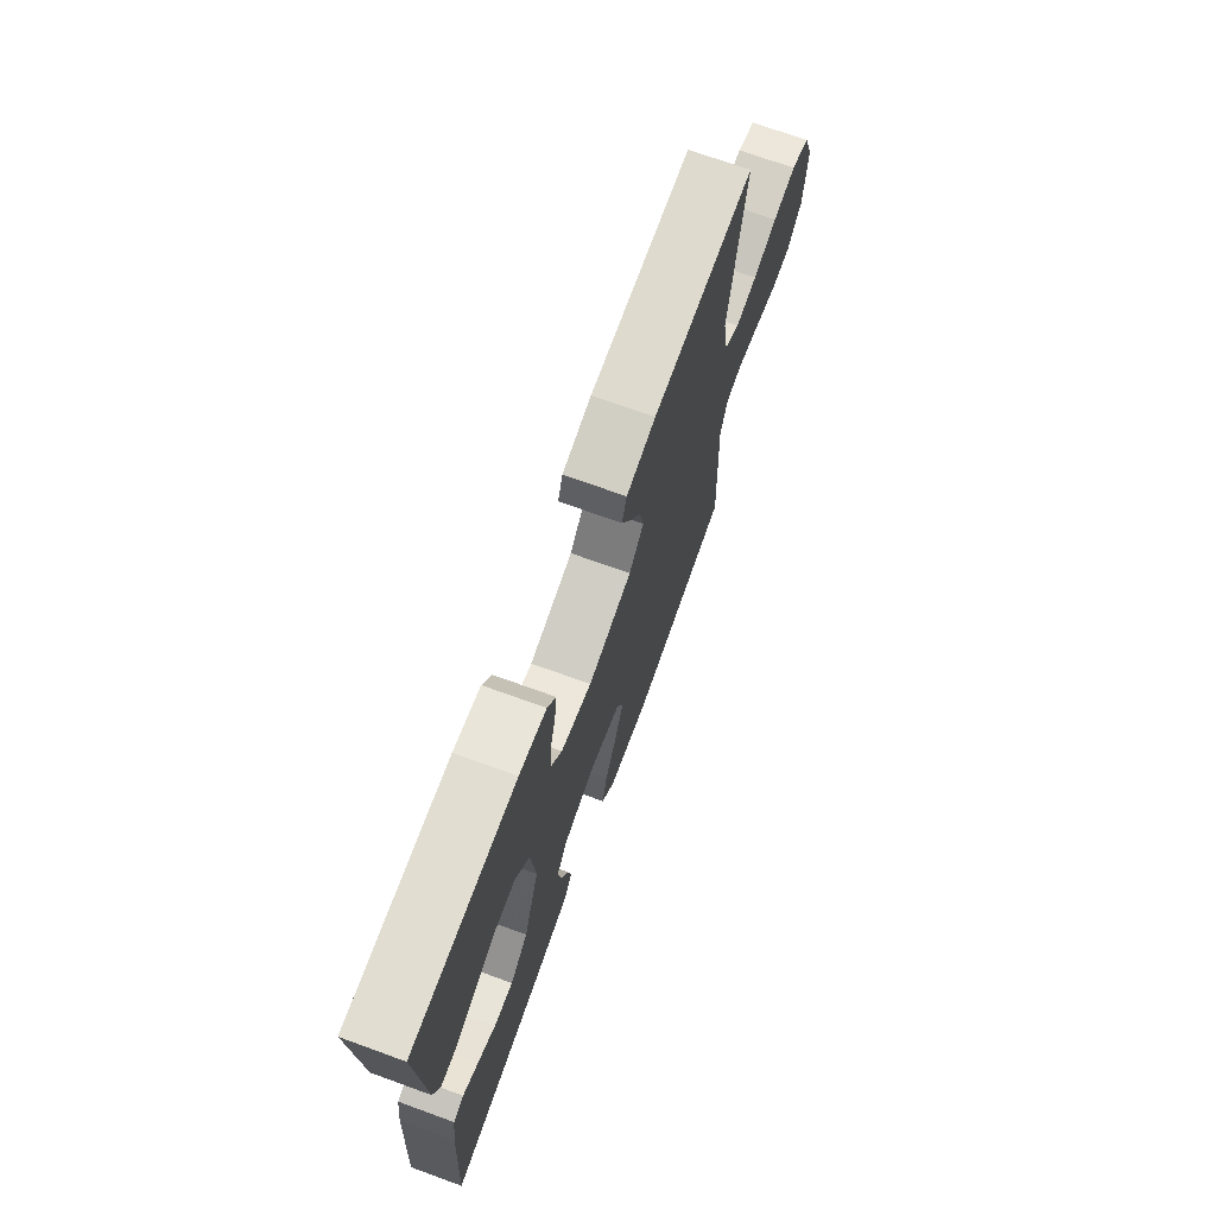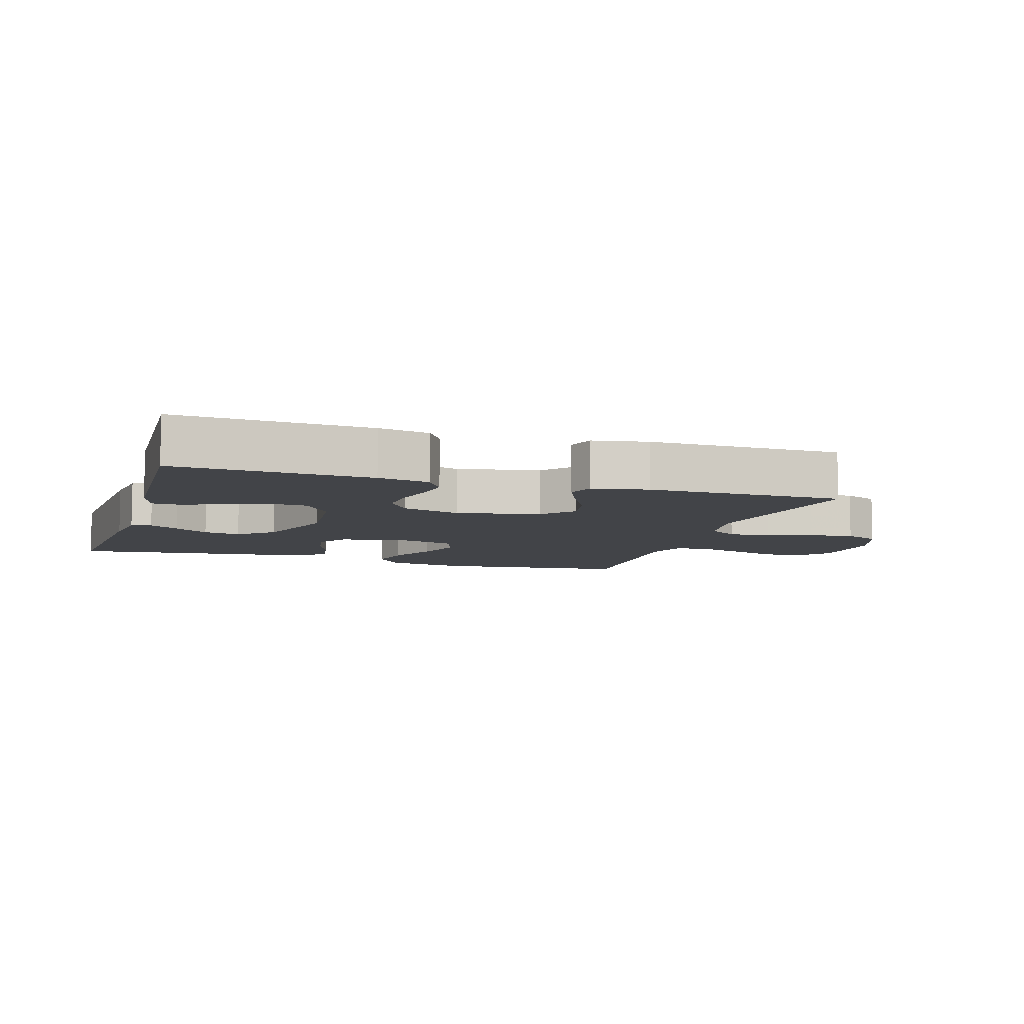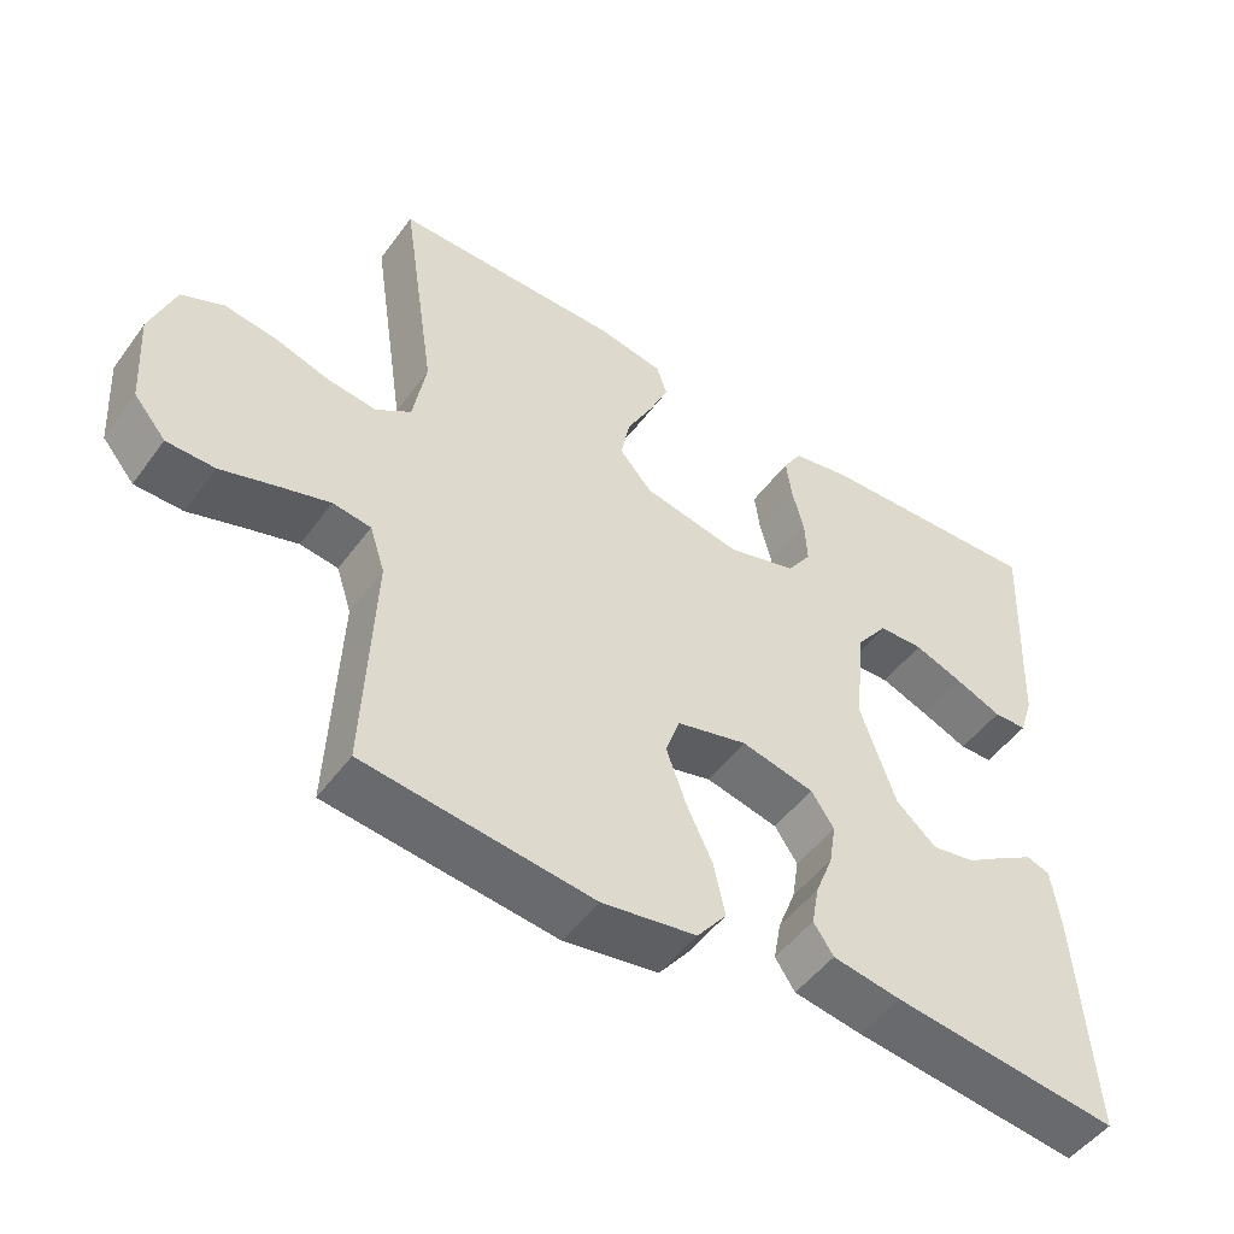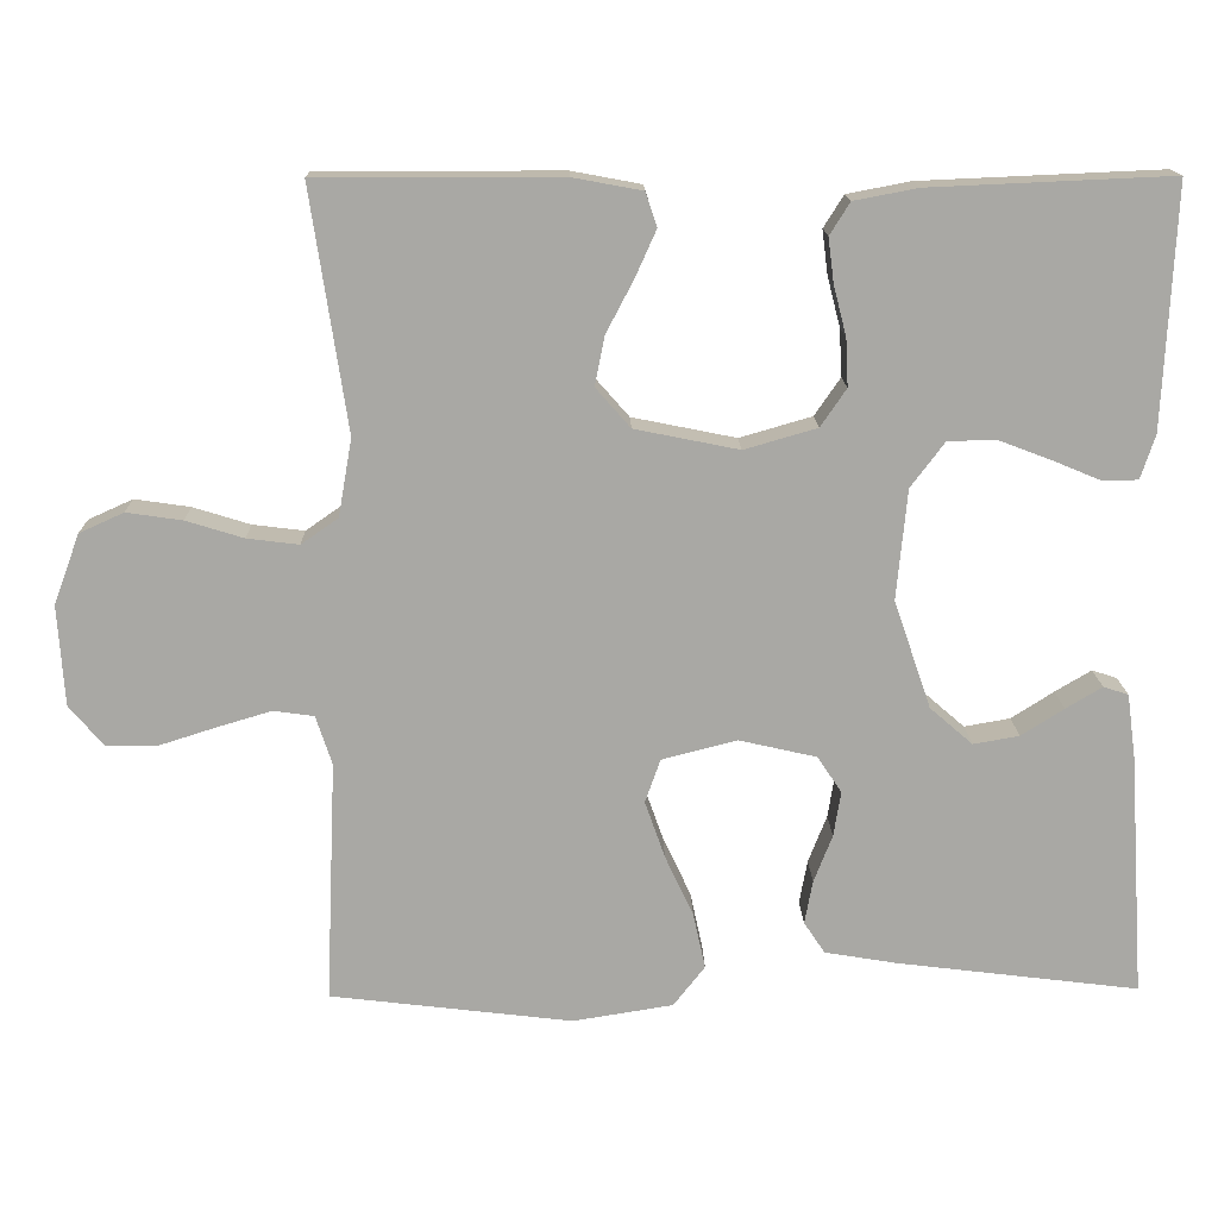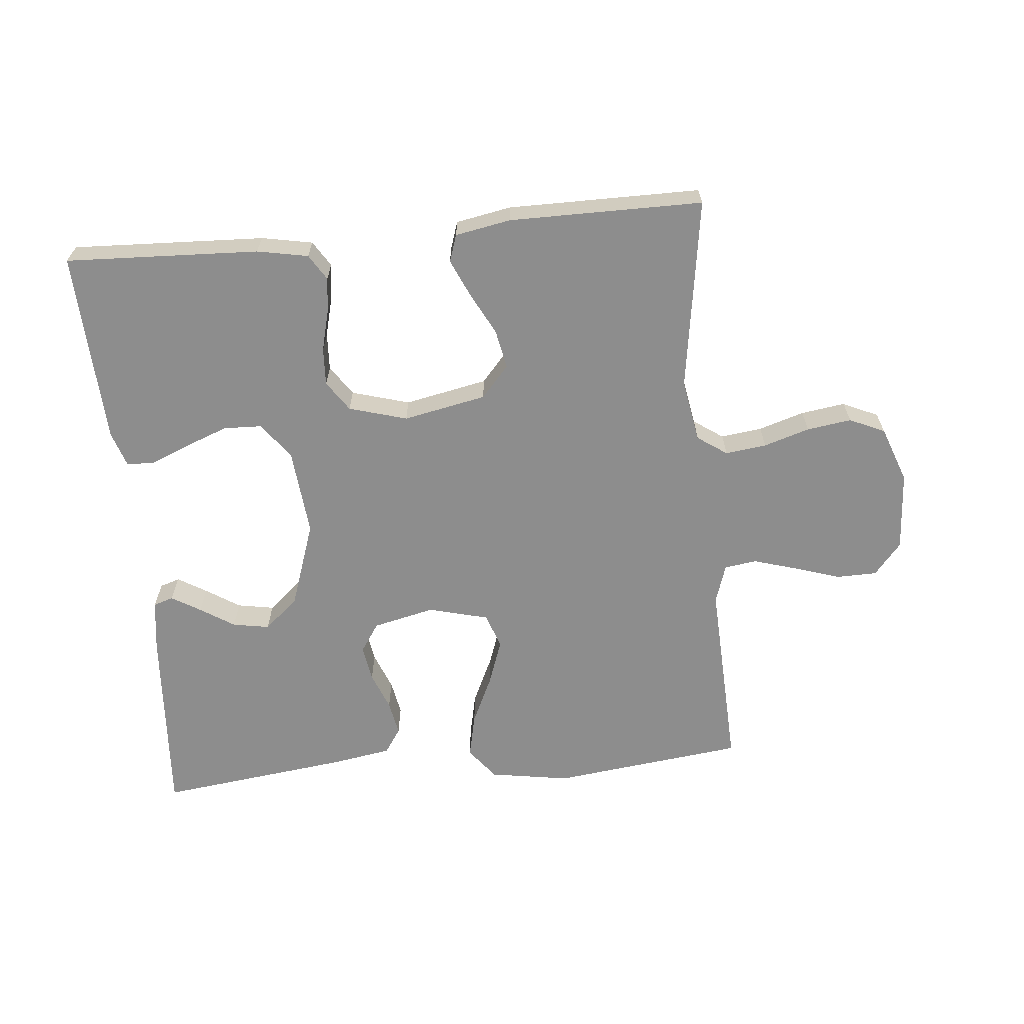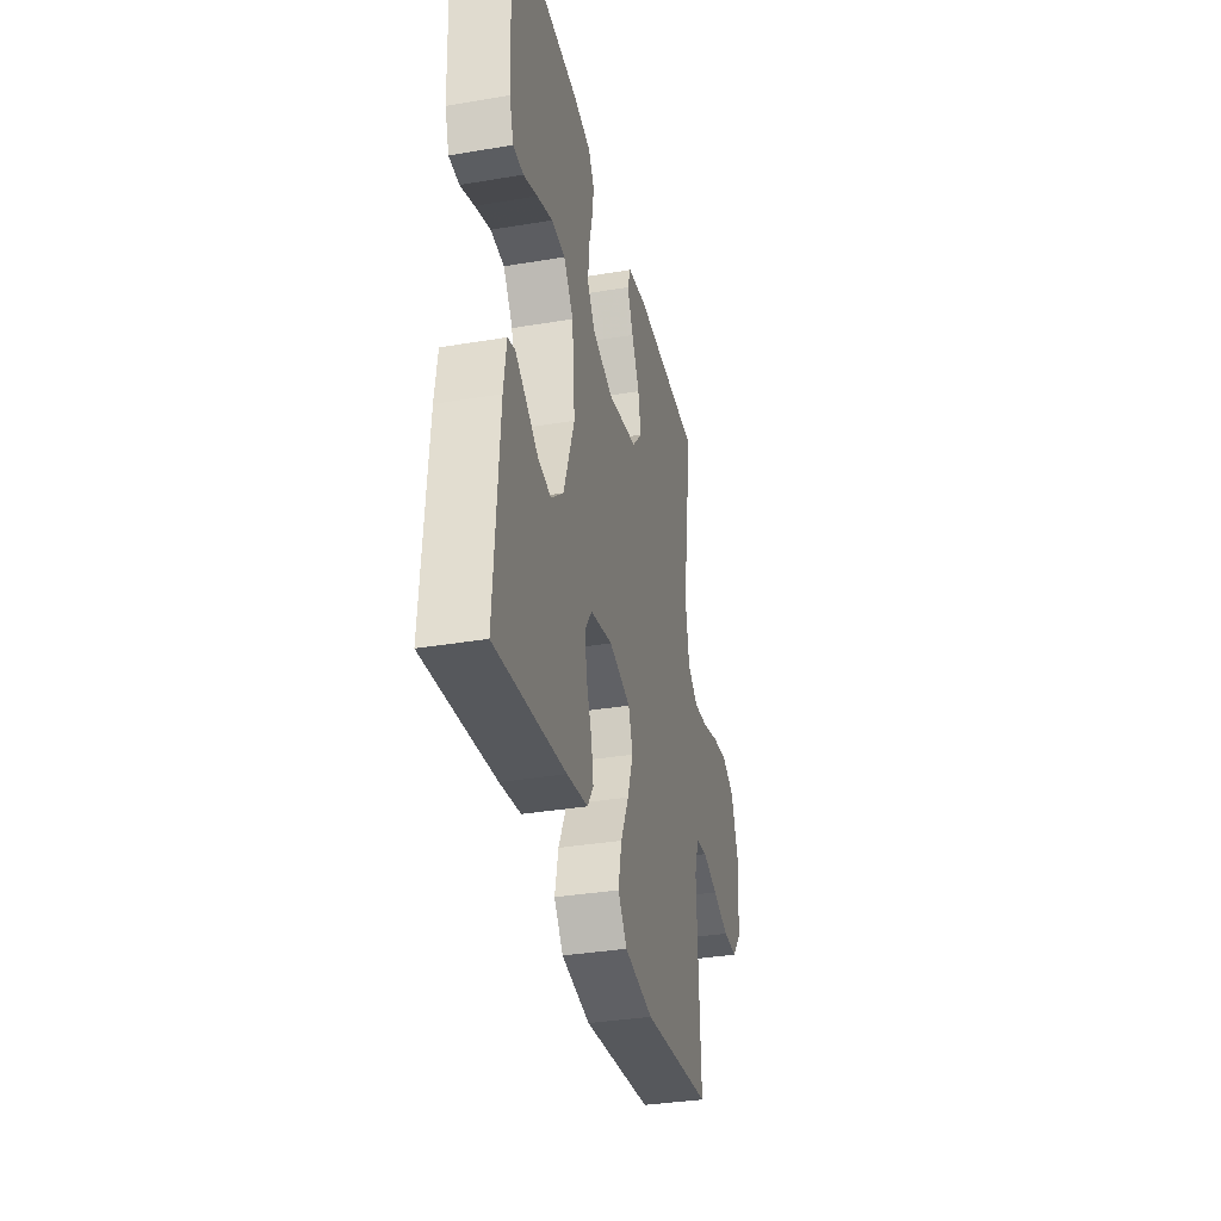
<metadata>
{"format":"obj","ext":"obj","renderer":"f3d","projection":"perspective","resolution":1024,"background":"white","views":[{"elev":71.3,"azim":-70.1,"up":"+Z"},{"elev":-8.0,"azim":-17.5,"up":"+Y"},{"elev":-49.8,"azim":145.1,"up":"+Z"},{"elev":15.2,"azim":178.7,"up":"+Z"},{"elev":-64.6,"azim":5.4,"up":"+Y"},{"elev":-34.9,"azim":-77.4,"up":"+Z"}]}
</metadata>
<code>
v -0.5 0.07 -0.5
v -0.48 0.07 -0.2
v -0.469 0.07 -0.119
v -0.438 0.07 -0.109
v -0.393 0.07 -0.136
v -0.34 0.07 -0.17
v -0.283 0.07 -0.18
v -0.23 0.07 -0.134
v -0.184 0.07 0
v -0.197 0.07 0.136
v -0.239 0.07 0.192
v -0.298 0.07 0.194
v -0.364 0.07 0.169
v -0.424 0.07 0.144
v -0.468 0.07 0.145
v -0.486 0.07 0.2
v -0.5 0.07 0.5
v -0.2 0.07 0.487
v -0.121 0.07 0.472
v -0.096 0.07 0.432
v -0.103 0.07 0.377
v -0.119 0.07 0.315
v -0.122 0.07 0.256
v -0.09 0.07 0.209
v 0 0.07 0.183
v 0.129 0.07 0.209
v 0.172 0.07 0.258
v 0.16 0.07 0.319
v 0.126 0.07 0.384
v 0.1 0.07 0.442
v 0.114 0.07 0.484
v 0.2 0.07 0.5
v 0.5 0.07 0.5
v 0.455 0.07 0.2
v 0.472 0.07 0.104
v 0.518 0.07 0.072
v 0.582 0.07 0.08
v 0.653 0.07 0.102
v 0.722 0.07 0.112
v 0.777 0.07 0.087
v 0.809 0.07 0
v 0.801 0.07 -0.124
v 0.759 0.07 -0.174
v 0.696 0.07 -0.175
v 0.624 0.07 -0.152
v 0.557 0.07 -0.132
v 0.507 0.07 -0.139
v 0.487 0.07 -0.2
v 0.5 0.07 -0.5
v 0.2 0.07 -0.536
v 0.076 0.07 -0.516
v 0.037 0.07 -0.466
v 0.052 0.07 -0.397
v 0.087 0.07 -0.322
v 0.112 0.07 -0.251
v 0.093 0.07 -0.197
v 0 0.07 -0.173
v -0.096 0.07 -0.195
v -0.126 0.07 -0.24
v -0.117 0.07 -0.296
v -0.094 0.07 -0.355
v -0.084 0.07 -0.409
v -0.11 0.07 -0.448
v -0.2 0.07 -0.463
v -0.5 0 -0.5
v -0.48 0 -0.2
v -0.469 0 -0.119
v -0.438 0 -0.109
v -0.393 0 -0.136
v -0.34 0 -0.17
v -0.283 0 -0.18
v -0.23 0 -0.134
v -0.184 0 0
v -0.197 0 0.136
v -0.239 0 0.192
v -0.298 0 0.194
v -0.364 0 0.169
v -0.424 0 0.144
v -0.468 0 0.145
v -0.486 0 0.2
v -0.5 0 0.5
v -0.2 0 0.487
v -0.121 0 0.472
v -0.096 0 0.432
v -0.103 0 0.377
v -0.119 0 0.315
v -0.122 0 0.256
v -0.09 0 0.209
v 0 0 0.183
v 0.129 0 0.209
v 0.172 0 0.258
v 0.16 0 0.319
v 0.126 0 0.384
v 0.1 0 0.442
v 0.114 0 0.484
v 0.2 0 0.5
v 0.5 0 0.5
v 0.455 0 0.2
v 0.472 0 0.104
v 0.518 0 0.072
v 0.582 0 0.08
v 0.653 0 0.102
v 0.722 0 0.112
v 0.777 0 0.087
v 0.809 0 0
v 0.801 0 -0.124
v 0.759 0 -0.174
v 0.696 0 -0.175
v 0.624 0 -0.152
v 0.557 0 -0.132
v 0.507 0 -0.139
v 0.487 0 -0.2
v 0.5 0 -0.5
v 0.2 0 -0.536
v 0.076 0 -0.516
v 0.037 0 -0.466
v 0.052 0 -0.397
v 0.087 0 -0.322
v 0.112 0 -0.251
v 0.093 0 -0.197
v 0 0 -0.173
v -0.096 0 -0.195
v -0.126 0 -0.24
v -0.117 0 -0.296
v -0.094 0 -0.355
v -0.084 0 -0.409
v -0.11 0 -0.448
v -0.2 0 -0.463
f 1 2 3
f 64 1 3
f 63 64 3
f 62 63 3
f 61 62 3
f 60 61 3
f 52 53 54
f 51 52 54
f 50 51 54
f 49 50 54
f 48 49 54
f 47 48 54 55
f 43 44 45
f 42 43 45
f 41 42 45
f 40 41 45
f 39 40 45
f 38 39 45
f 37 38 45
f 36 37 45 46
f 35 36 46 47
f 32 33 34
f 31 32 34
f 30 31 34
f 29 30 34
f 28 29 34
f 34 35 47
f 28 34 47
f 27 28 47
f 20 21 22
f 19 20 22
f 18 19 22
f 17 18 22
f 16 17 22
f 15 16 22
f 14 15 22
f 13 14 22
f 12 13 22
f 11 12 22 23
f 10 11 23 24
f 3 4 5 6
f 60 3 6
f 59 60 6 7
f 47 55 56
f 27 47 56
f 26 27 56
f 25 26 56 57
f 25 57 58
f 24 25 58
f 10 24 58
f 9 10 58
f 58 59 7 8
f 8 9 58
f 67 66 65
f 67 65 128
f 67 128 127
f 67 127 126
f 67 126 125
f 67 125 124
f 118 117 116
f 118 116 115
f 118 115 114
f 118 114 113
f 118 113 112
f 119 118 112 111
f 109 108 107
f 109 107 106
f 109 106 105
f 109 105 104
f 109 104 103
f 109 103 102
f 109 102 101
f 110 109 101 100
f 111 110 100 99
f 98 97 96
f 98 96 95
f 98 95 94
f 98 94 93
f 98 93 92
f 111 99 98
f 111 98 92
f 111 92 91
f 86 85 84
f 86 84 83
f 86 83 82
f 86 82 81
f 86 81 80
f 86 80 79
f 86 79 78
f 86 78 77
f 86 77 76
f 87 86 76 75
f 88 87 75 74
f 70 69 68 67
f 70 67 124
f 71 70 124 123
f 120 119 111
f 120 111 91
f 120 91 90
f 121 120 90 89
f 122 121 89
f 122 89 88
f 122 88 74
f 122 74 73
f 72 71 123 122
f 122 73 72
f 1 65 66 2
f 2 66 67 3
f 3 67 68 4
f 4 68 69 5
f 5 69 70 6
f 6 70 71 7
f 7 71 72 8
f 8 72 73 9
f 9 73 74 10
f 10 74 75 11
f 11 75 76 12
f 12 76 77 13
f 13 77 78 14
f 14 78 79 15
f 15 79 80 16
f 16 80 81 17
f 17 81 82 18
f 18 82 83 19
f 19 83 84 20
f 20 84 85 21
f 21 85 86 22
f 22 86 87 23
f 23 87 88 24
f 24 88 89 25
f 25 89 90 26
f 26 90 91 27
f 27 91 92 28
f 28 92 93 29
f 29 93 94 30
f 30 94 95 31
f 31 95 96 32
f 32 96 97 33
f 33 97 98 34
f 34 98 99 35
f 35 99 100 36
f 36 100 101 37
f 37 101 102 38
f 38 102 103 39
f 39 103 104 40
f 40 104 105 41
f 41 105 106 42
f 42 106 107 43
f 43 107 108 44
f 44 108 109 45
f 45 109 110 46
f 46 110 111 47
f 47 111 112 48
f 48 112 113 49
f 49 113 114 50
f 50 114 115 51
f 51 115 116 52
f 52 116 117 53
f 53 117 118 54
f 54 118 119 55
f 55 119 120 56
f 56 120 121 57
f 57 121 122 58
f 58 122 123 59
f 59 123 124 60
f 60 124 125 61
f 61 125 126 62
f 62 126 127 63
f 63 127 128 64
f 64 128 65 1

</code>
